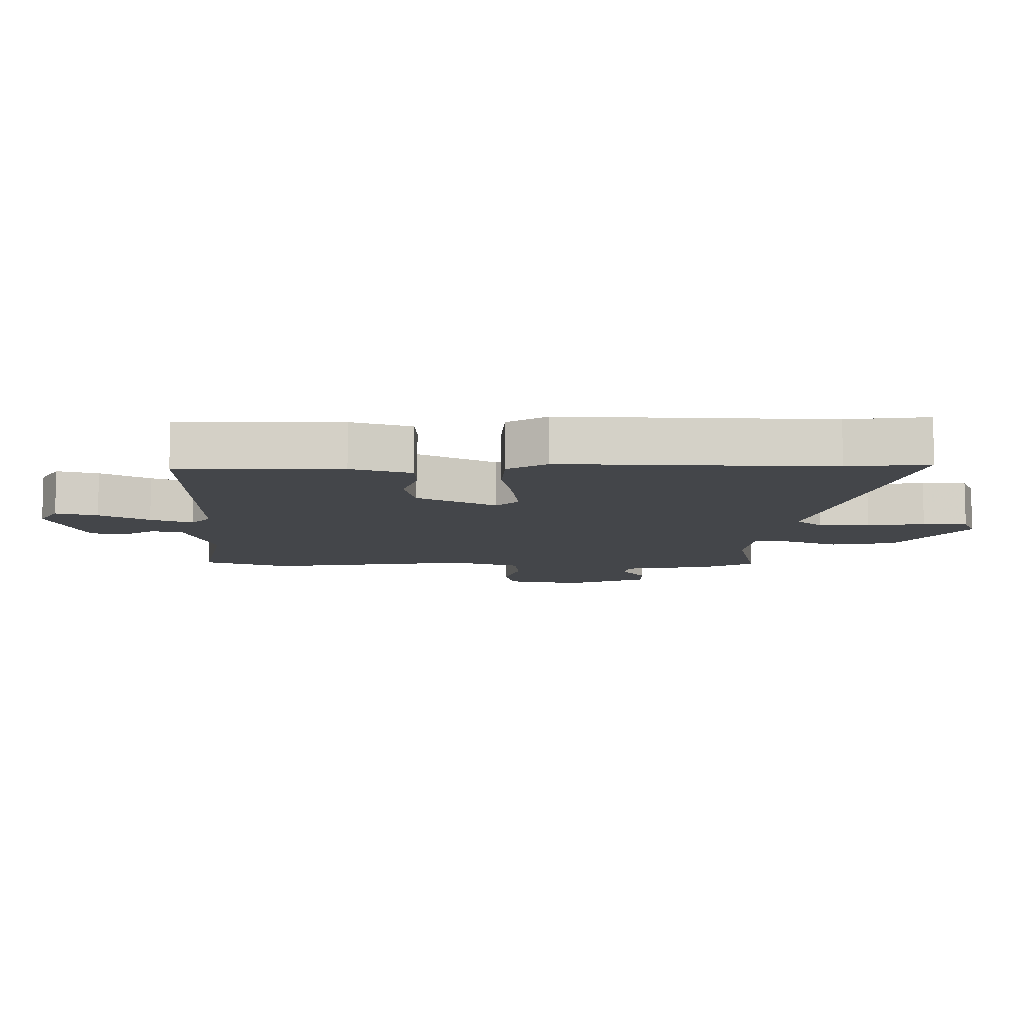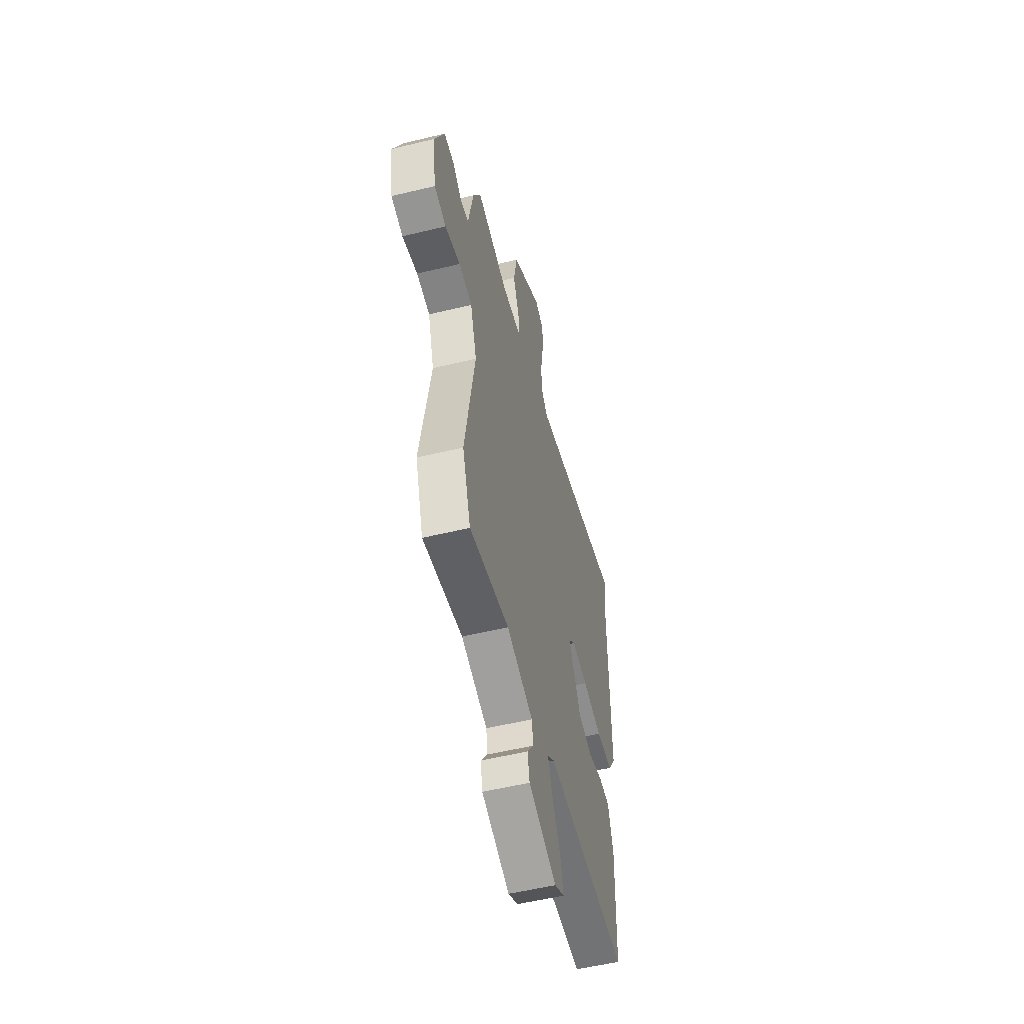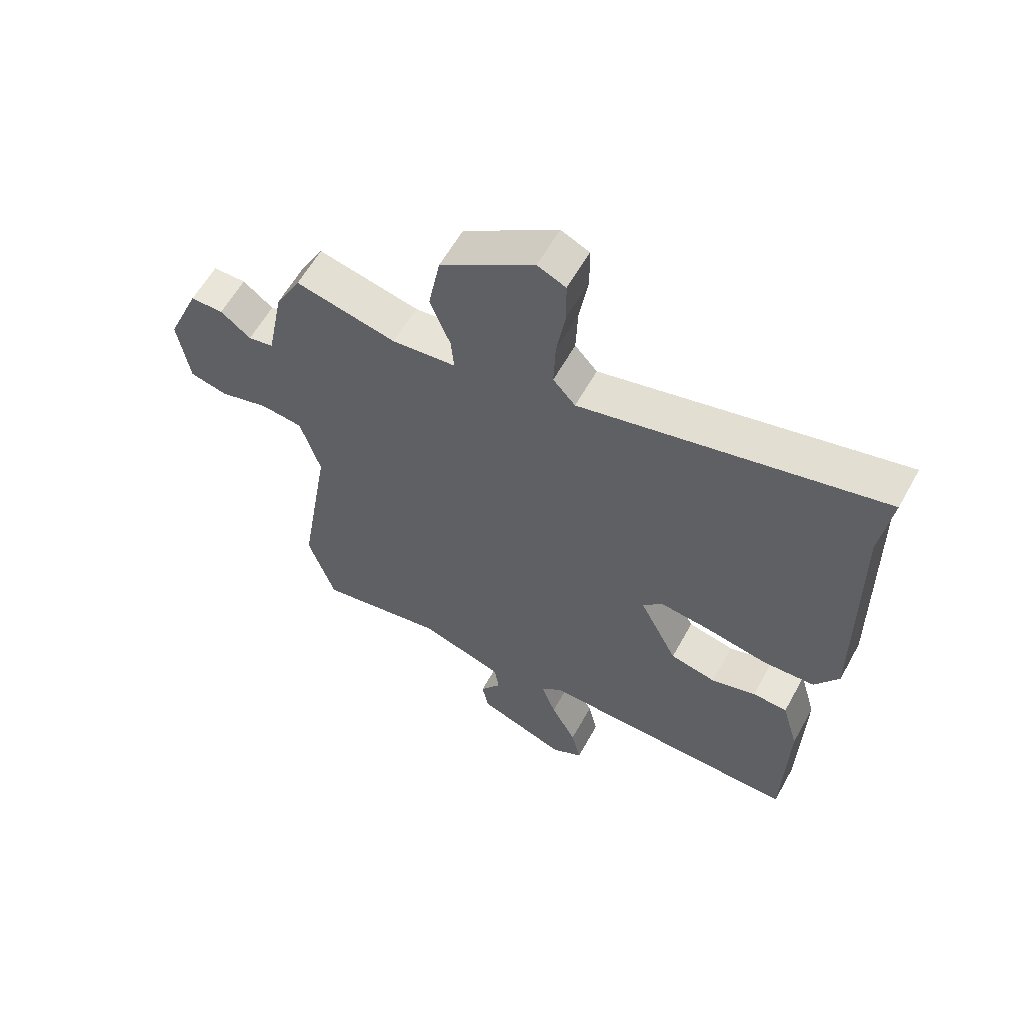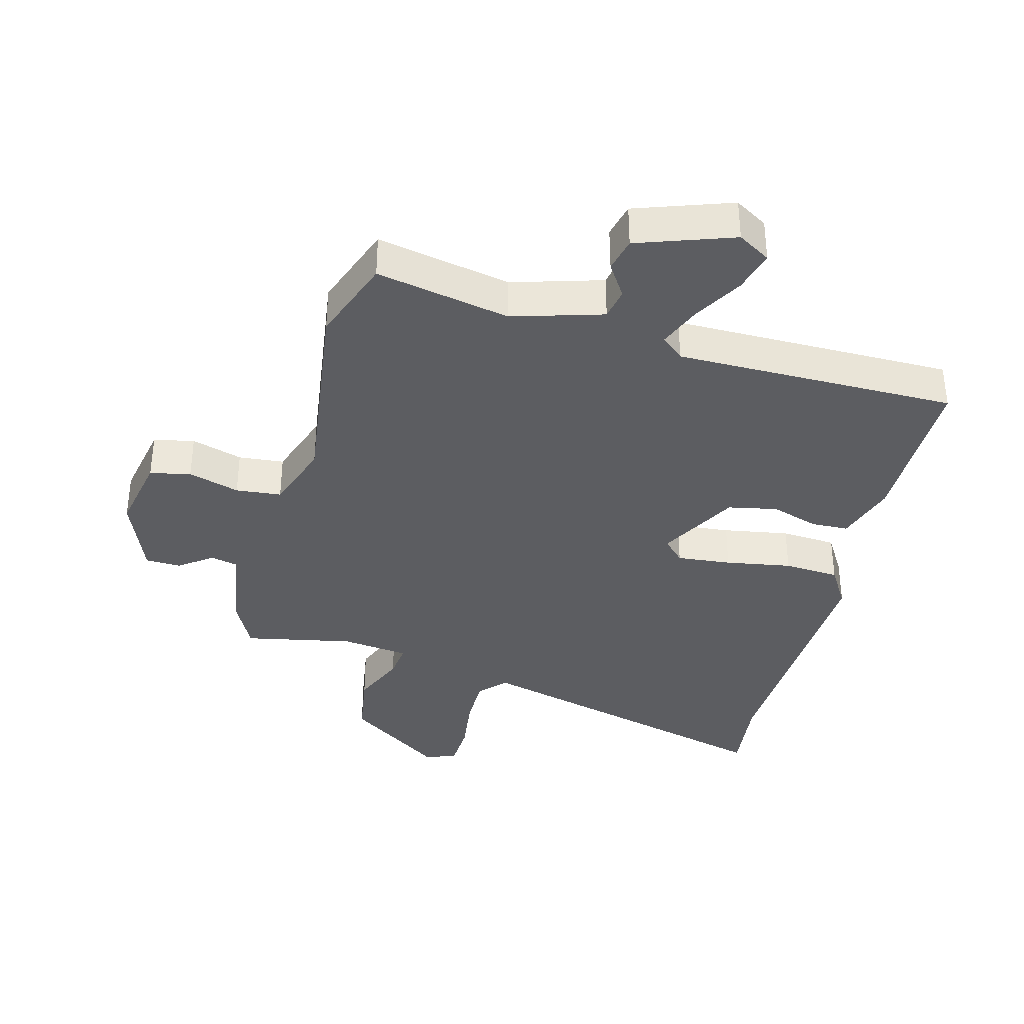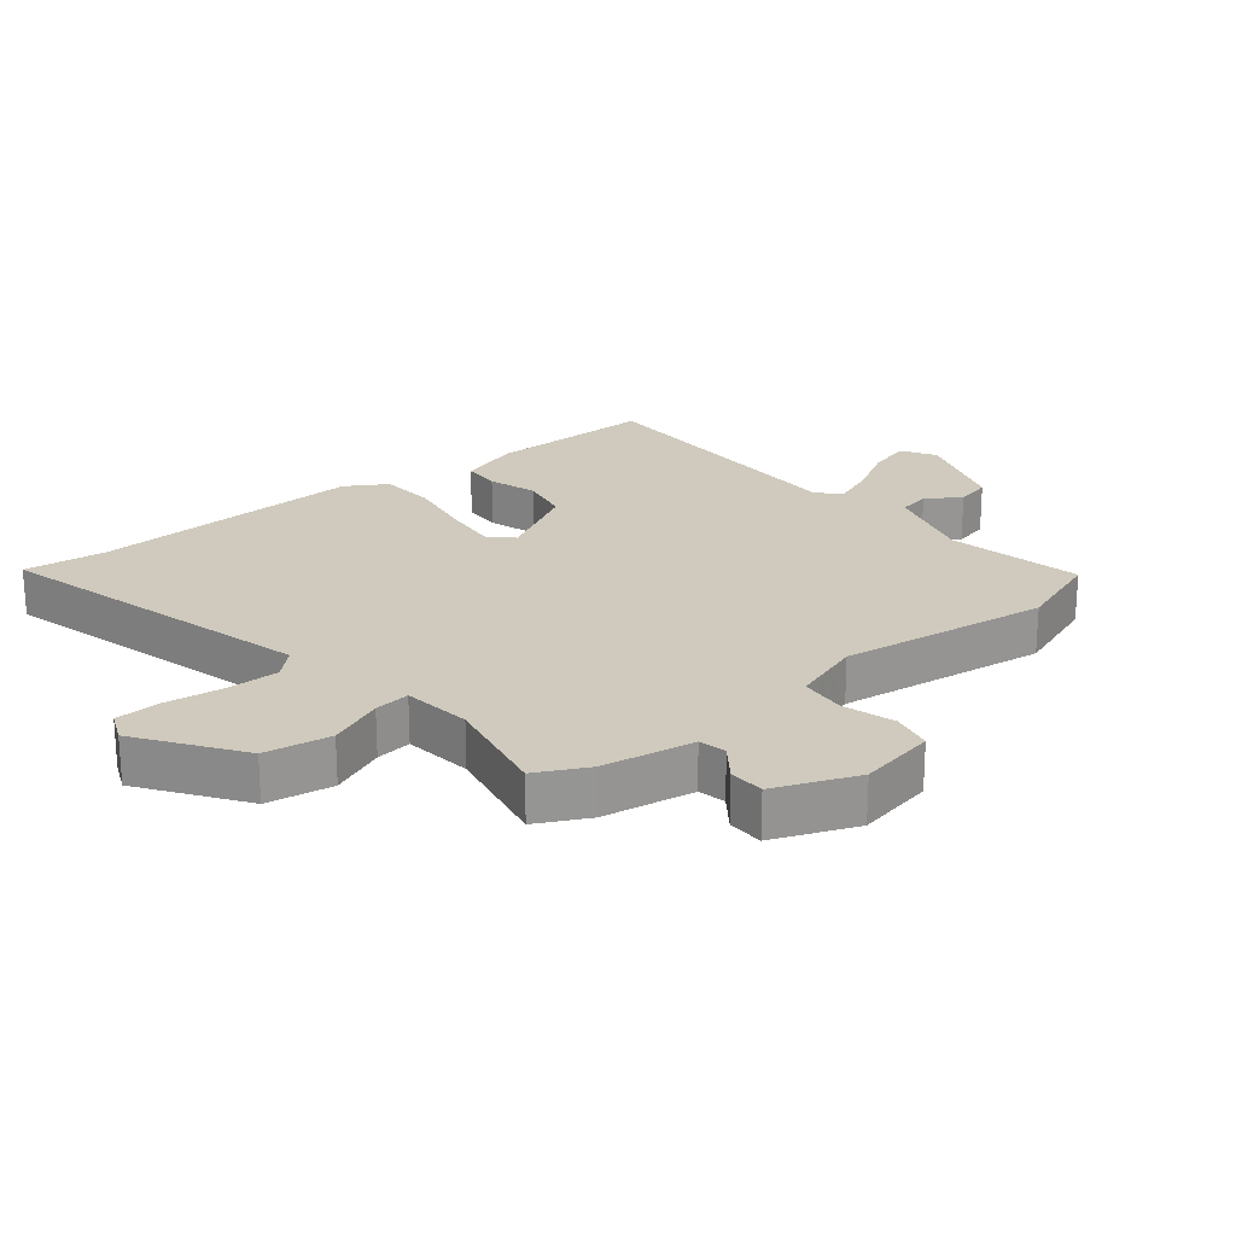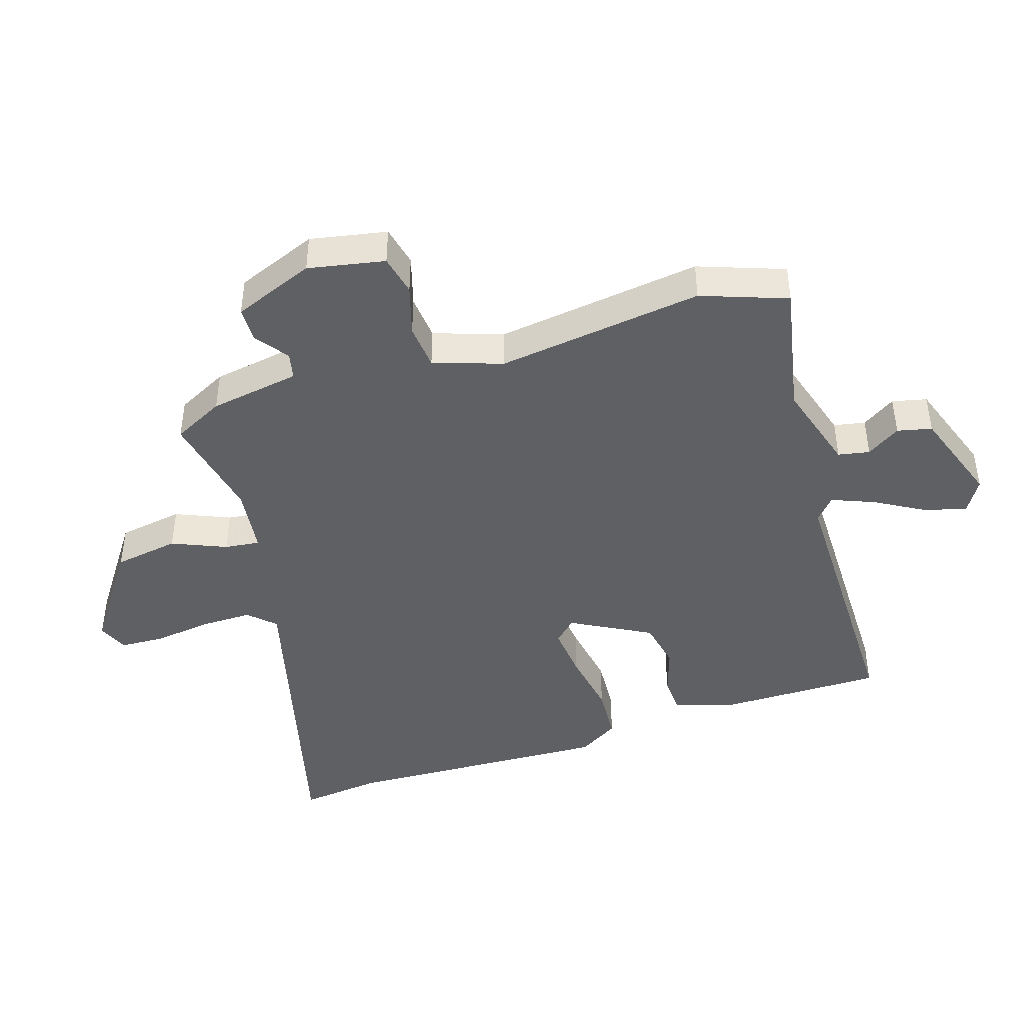
<metadata>
{"format":"obj","ext":"obj","renderer":"f3d","projection":"perspective","resolution":1024,"background":"white","views":[{"elev":-9.6,"azim":-91.8,"up":"+Y"},{"elev":-54.3,"azim":104.4,"up":"+Z"},{"elev":59.7,"azim":-151.2,"up":"+Z"},{"elev":-36.7,"azim":163.5,"up":"+Y"},{"elev":22.8,"azim":49.3,"up":"+Y"},{"elev":-43.8,"azim":106.0,"up":"+Y"}]}
</metadata>
<code>
v -0.499 0.07 0.494
v -0.518 0.07 0.623
v -0.008 0.07 0.506
v 0.03 0.07 0.548
v 0.027 0.07 0.629
v 0.012 0.07 0.72
v 0.013 0.07 0.791
v 0.061 0.07 0.813
v 0.22 0.07 0.709
v 0.24 0.07 0.606
v 0.206 0.07 0.519
v 0.201 0.07 0.463
v 0.309 0.07 0.453
v 0.48 0.07 0.493
v 0.523 0.07 0.414
v 0.551 0.07 0.271
v 0.594 0.07 0.263
v 0.645 0.07 0.303
v 0.701 0.07 0.303
v 0.756 0.07 0.176
v 0.736 0.07 0.054
v 0.672 0.07 0.038
v 0.59 0.07 0.06
v 0.518 0.07 0.051
v 0.484 0.07 -0.059
v 0.538 0.07 -0.385
v 0.493 0.07 -0.522
v 0.279 0.07 -0.486
v 0.137 0.07 -0.533
v 0.129 0.07 -0.583
v 0.165 0.07 -0.635
v 0.154 0.07 -0.69
v 0.003 0.07 -0.748
v -0.05 0.07 -0.718
v -0.034 0.07 -0.651
v 0.009 0.07 -0.571
v 0.034 0.07 -0.503
v -0.003 0.07 -0.473
v -0.449 0.07 -0.486
v -0.456 0.07 -0.226
v -0.428 0.07 -0.129
v -0.369 0.07 -0.125
v -0.293 0.07 -0.147
v -0.215 0.07 -0.129
v -0.15 0.07 -0.001
v -0.185 0.07 0.033
v -0.271 0.07 0.022
v -0.375 0.07 0.001
v -0.463 0.07 0.004
v -0.504 0.07 0.067
v -0.499 0 0.494
v -0.518 0 0.623
v -0.008 0 0.506
v 0.03 0 0.548
v 0.027 0 0.629
v 0.012 0 0.72
v 0.013 0 0.791
v 0.061 0 0.813
v 0.22 0 0.709
v 0.24 0 0.606
v 0.206 0 0.519
v 0.201 0 0.463
v 0.309 0 0.453
v 0.48 0 0.493
v 0.523 0 0.414
v 0.551 0 0.271
v 0.594 0 0.263
v 0.645 0 0.303
v 0.701 0 0.303
v 0.756 0 0.176
v 0.736 0 0.054
v 0.672 0 0.038
v 0.59 0 0.06
v 0.518 0 0.051
v 0.484 0 -0.059
v 0.538 0 -0.385
v 0.493 0 -0.522
v 0.279 0 -0.486
v 0.137 0 -0.533
v 0.129 0 -0.583
v 0.165 0 -0.635
v 0.154 0 -0.69
v 0.003 0 -0.748
v -0.05 0 -0.718
v -0.034 0 -0.651
v 0.009 0 -0.571
v 0.034 0 -0.503
v -0.003 0 -0.473
v -0.449 0 -0.486
v -0.456 0 -0.226
v -0.428 0 -0.129
v -0.369 0 -0.125
v -0.293 0 -0.147
v -0.215 0 -0.129
v -0.15 0 -0.001
v -0.185 0 0.033
v -0.271 0 0.022
v -0.375 0 0.001
v -0.463 0 0.004
v -0.504 0 0.067
f 49 50 1
f 48 49 1
f 47 48 1
f 1 2 3
f 47 1 3
f 46 47 3
f 45 46 3 4
f 41 42 43
f 40 41 43
f 39 40 43
f 38 39 43
f 37 38 43 44
f 34 35 36
f 33 34 36
f 32 33 36
f 31 32 36
f 30 31 36
f 29 30 36 37
f 37 44 45
f 29 37 45
f 28 29 45
f 28 45 4
f 27 28 4
f 26 27 4
f 25 26 4
f 21 22 23
f 20 21 23
f 19 20 23
f 18 19 23
f 17 18 23
f 16 17 23 24
f 16 24 25
f 15 16 25
f 14 15 25
f 13 14 25
f 9 10 11
f 8 9 11
f 7 8 11
f 6 7 11
f 5 6 11
f 5 11 12
f 4 5 12
f 25 4 12
f 12 13 25
f 51 100 99
f 51 99 98
f 51 98 97
f 53 52 51
f 53 51 97
f 53 97 96
f 54 53 96 95
f 93 92 91
f 93 91 90
f 93 90 89
f 93 89 88
f 94 93 88 87
f 86 85 84
f 86 84 83
f 86 83 82
f 86 82 81
f 86 81 80
f 87 86 80 79
f 95 94 87
f 95 87 79
f 95 79 78
f 54 95 78
f 54 78 77
f 54 77 76
f 54 76 75
f 73 72 71
f 73 71 70
f 73 70 69
f 73 69 68
f 73 68 67
f 74 73 67 66
f 75 74 66
f 75 66 65
f 75 65 64
f 75 64 63
f 61 60 59
f 61 59 58
f 61 58 57
f 61 57 56
f 61 56 55
f 62 61 55
f 62 55 54
f 62 54 75
f 75 63 62
f 1 51 52 2
f 2 52 53 3
f 3 53 54 4
f 4 54 55 5
f 5 55 56 6
f 6 56 57 7
f 7 57 58 8
f 8 58 59 9
f 9 59 60 10
f 10 60 61 11
f 11 61 62 12
f 12 62 63 13
f 13 63 64 14
f 14 64 65 15
f 15 65 66 16
f 16 66 67 17
f 17 67 68 18
f 18 68 69 19
f 19 69 70 20
f 20 70 71 21
f 21 71 72 22
f 22 72 73 23
f 23 73 74 24
f 24 74 75 25
f 25 75 76 26
f 26 76 77 27
f 27 77 78 28
f 28 78 79 29
f 29 79 80 30
f 30 80 81 31
f 31 81 82 32
f 32 82 83 33
f 33 83 84 34
f 34 84 85 35
f 35 85 86 36
f 36 86 87 37
f 37 87 88 38
f 38 88 89 39
f 39 89 90 40
f 40 90 91 41
f 41 91 92 42
f 42 92 93 43
f 43 93 94 44
f 44 94 95 45
f 45 95 96 46
f 46 96 97 47
f 47 97 98 48
f 48 98 99 49
f 49 99 100 50
f 50 100 51 1

</code>
